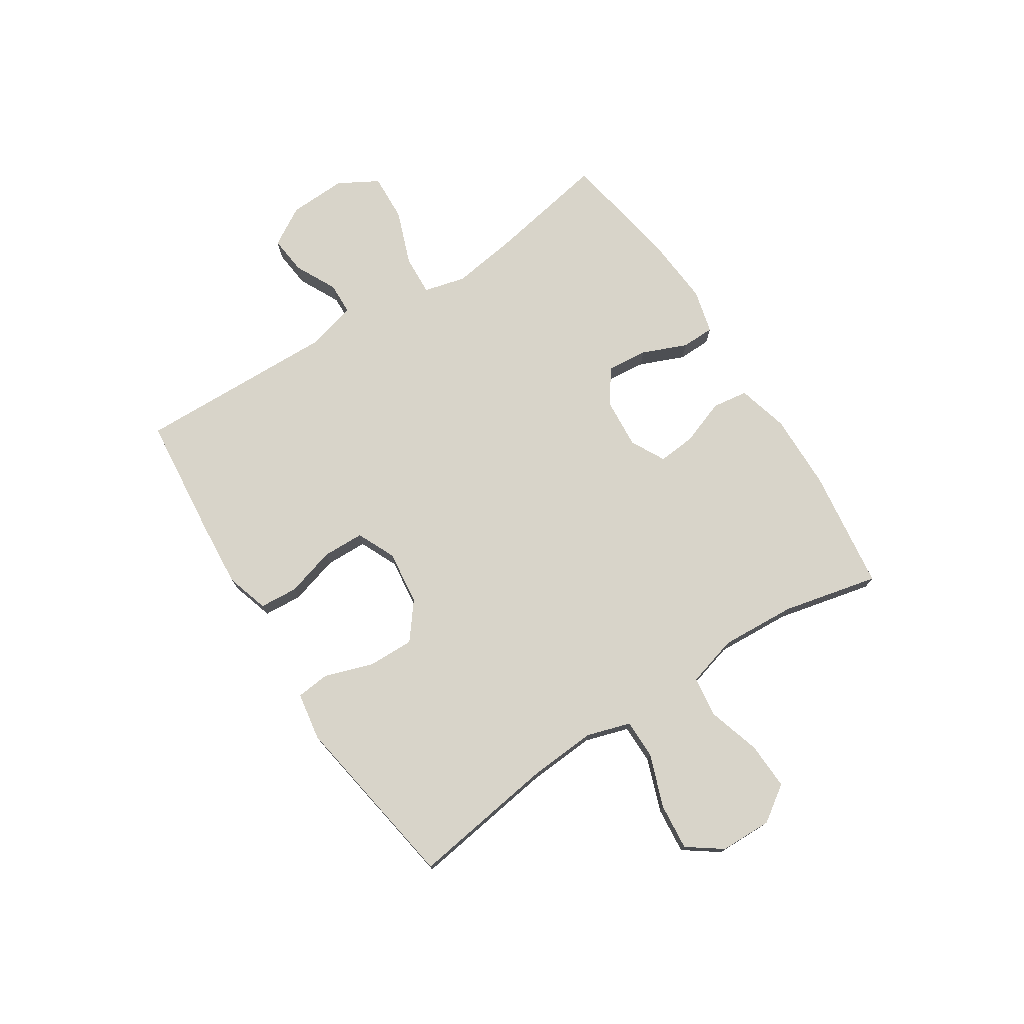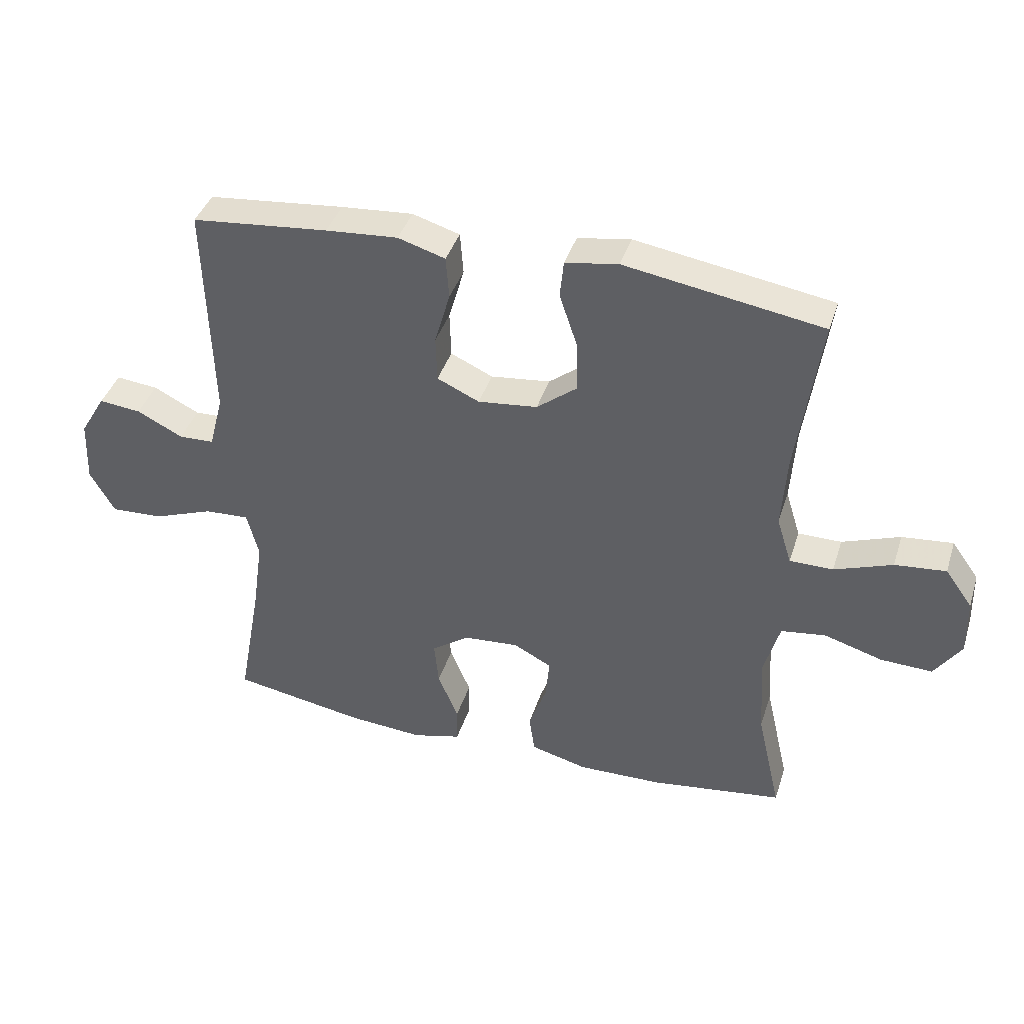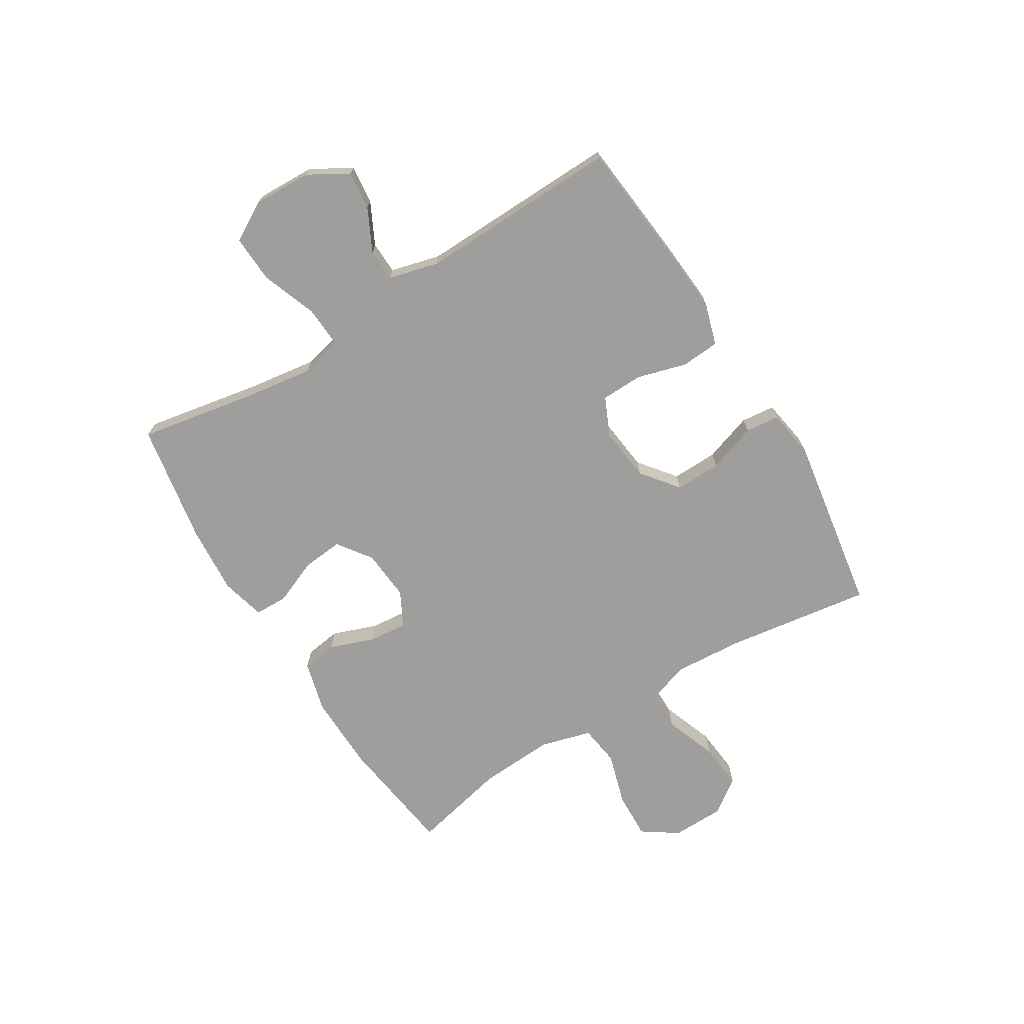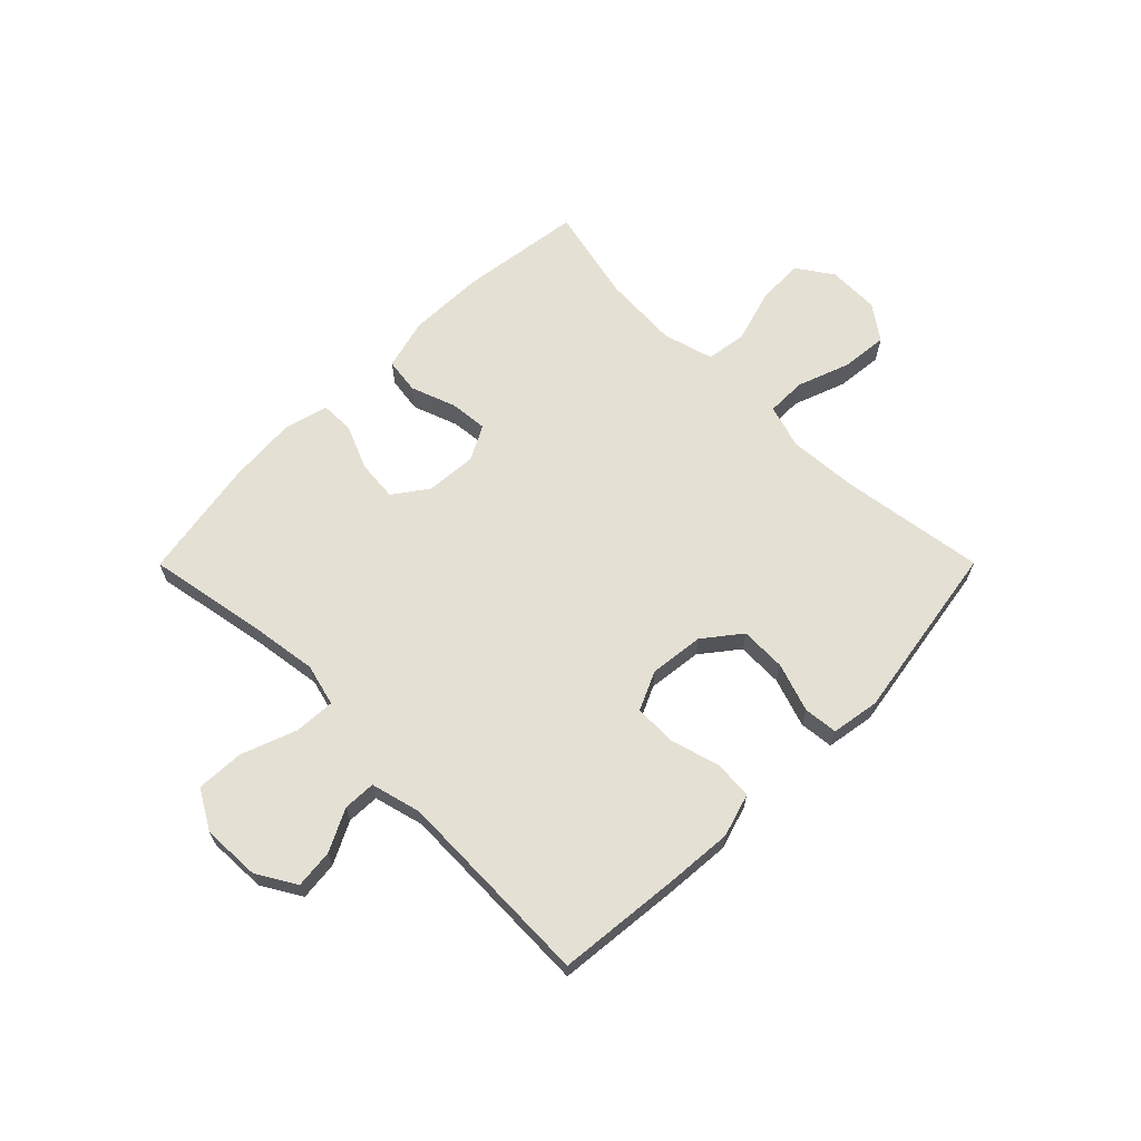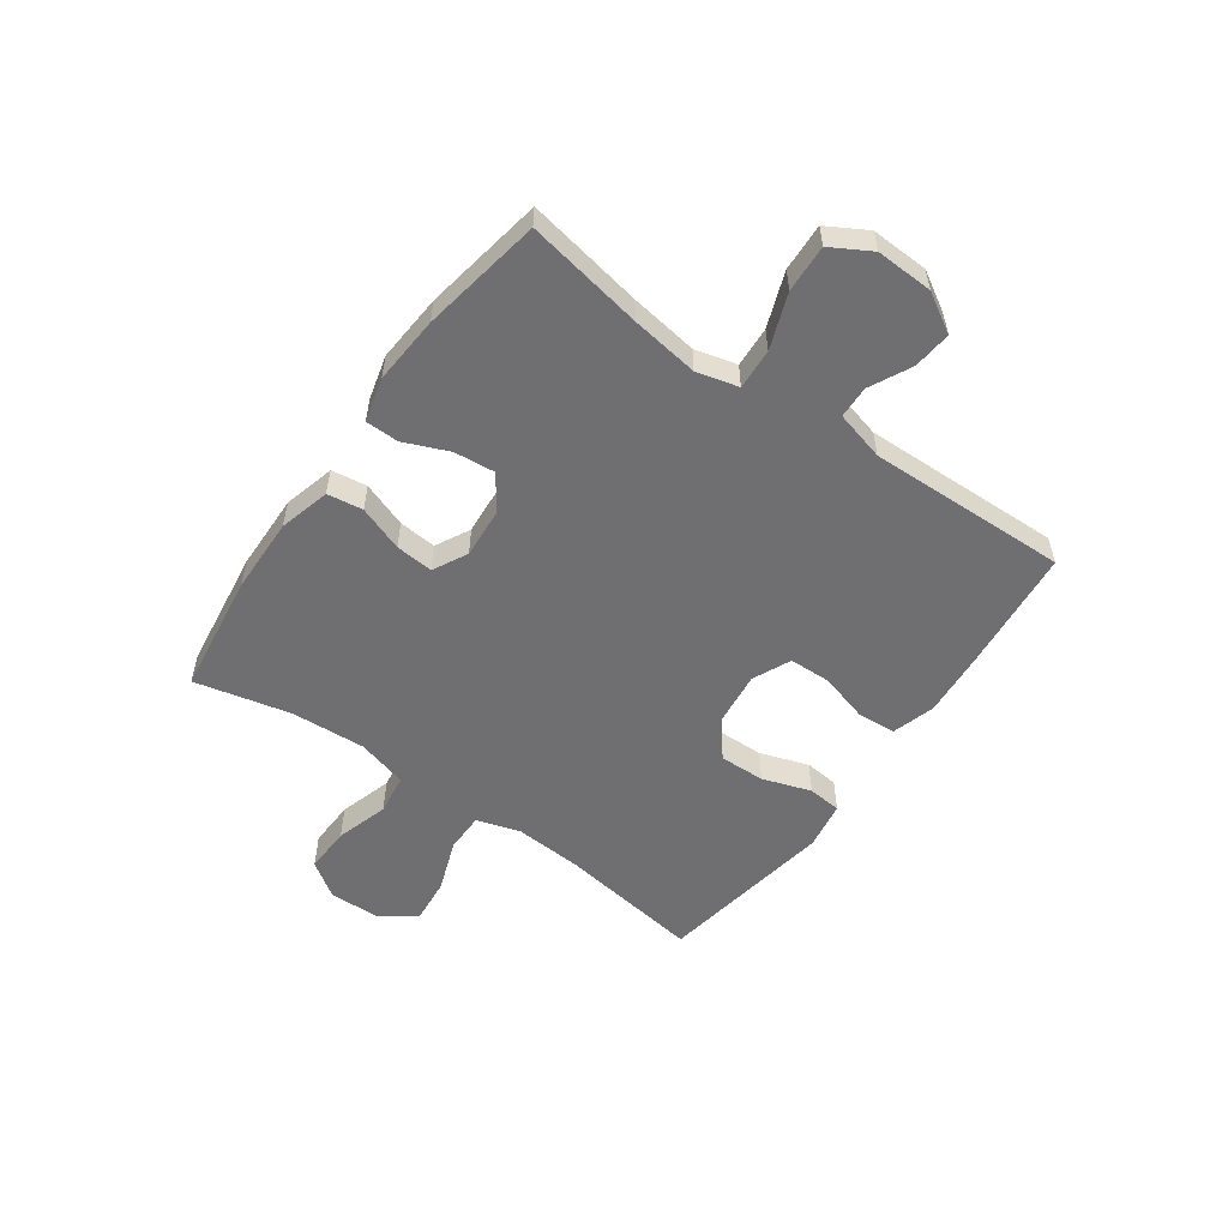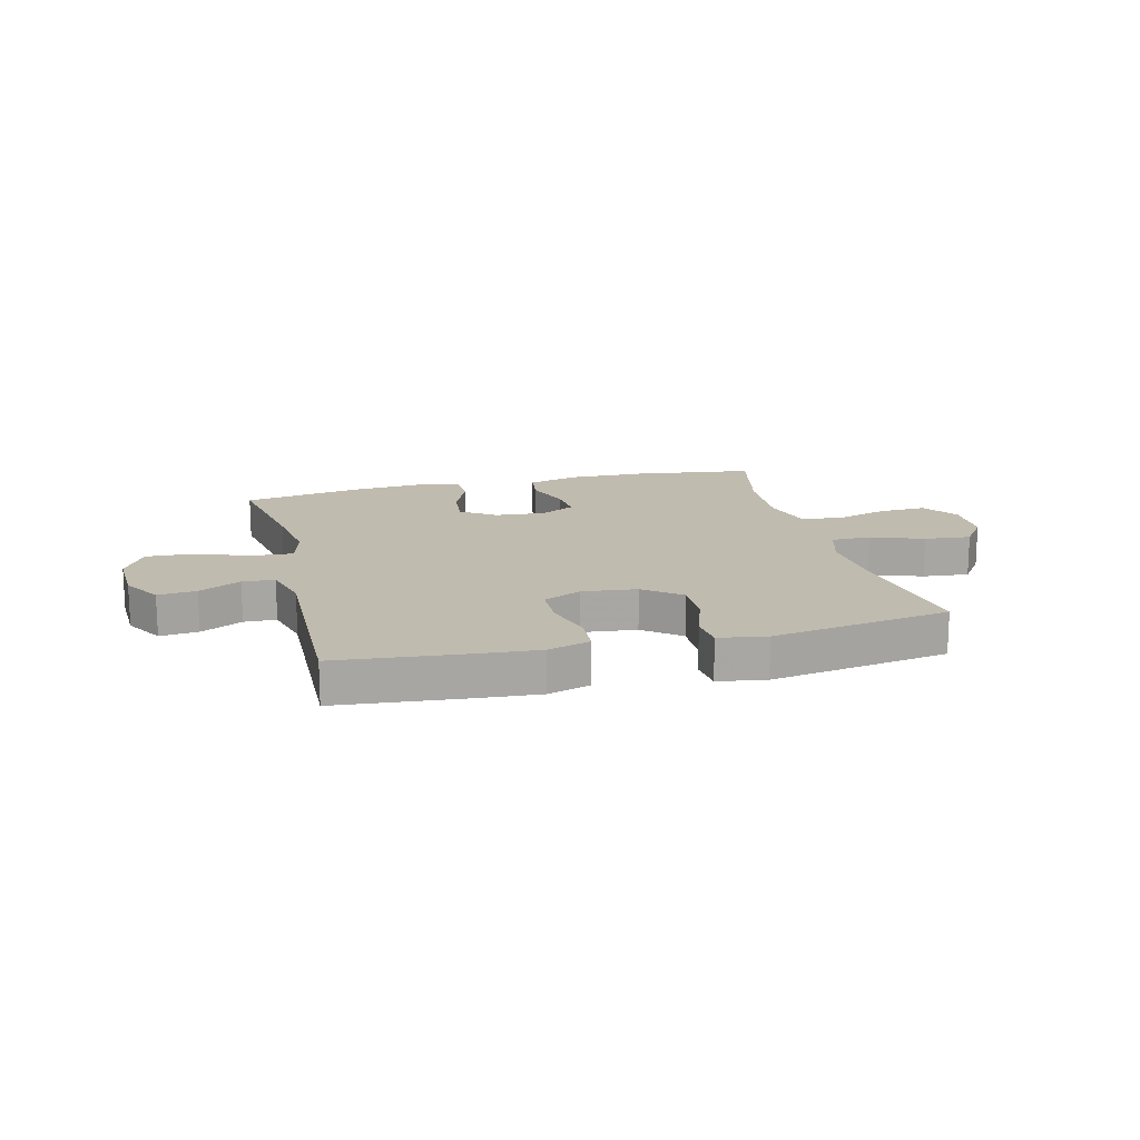
<metadata>
{"format":"obj","ext":"obj","renderer":"f3d","projection":"perspective","resolution":1024,"background":"white","views":[{"elev":75.0,"azim":57.1,"up":"+Y"},{"elev":40.1,"azim":17.1,"up":"+Z"},{"elev":-71.0,"azim":-58.4,"up":"+Y"},{"elev":65.3,"azim":-45.1,"up":"+Y"},{"elev":-54.7,"azim":-125.4,"up":"+Y"},{"elev":16.0,"azim":-14.2,"up":"+Y"}]}
</metadata>
<code>
v -0.5 0.07 0.5
v -0.28 0.07 0.522
v -0.164 0.07 0.531
v -0.088 0.07 0.508
v -0.083 0.07 0.44
v -0.108 0.07 0.353
v -0.106 0.07 0.279
v -0.038 0.07 0.248
v 0.058 0.07 0.259
v 0.123 0.07 0.31
v 0.121 0.07 0.391
v 0.092 0.07 0.477
v 0.098 0.07 0.537
v 0.183 0.07 0.551
v 0.5 0.07 0.5
v 0.463 0.07 0.244
v 0.455 0.07 0.123
v 0.479 0.07 0.046
v 0.549 0.07 0.046
v 0.642 0.07 0.08
v 0.724 0.07 0.088
v 0.768 0.07 0.027
v 0.77 0.07 -0.065
v 0.727 0.07 -0.128
v 0.644 0.07 -0.125
v 0.55 0.07 -0.097
v 0.478 0.07 -0.107
v 0.453 0.07 -0.197
v 0.461 0.07 -0.33
v 0.5 0.07 -0.5
v 0.286 0.07 -0.529
v 0.15 0.07 -0.532
v 0.059 0.07 -0.508
v 0.05 0.07 -0.445
v 0.079 0.07 -0.365
v 0.085 0.07 -0.298
v 0.024 0.07 -0.266
v -0.066 0.07 -0.273
v -0.126 0.07 -0.316
v -0.119 0.07 -0.388
v -0.086 0.07 -0.467
v -0.087 0.07 -0.526
v -0.165 0.07 -0.546
v -0.286 0.07 -0.537
v -0.5 0.07 -0.5
v -0.462 0.07 -0.291
v -0.445 0.07 -0.172
v -0.464 0.07 -0.098
v -0.536 0.07 -0.102
v -0.633 0.07 -0.138
v -0.717 0.07 -0.142
v -0.757 0.07 -0.072
v -0.753 0.07 0.03
v -0.712 0.07 0.099
v -0.644 0.07 0.092
v -0.57 0.07 0.055
v -0.513 0.07 0.057
v -0.49 0.07 0.145
v -0.5 0 0.5
v -0.28 0 0.522
v -0.164 0 0.531
v -0.088 0 0.508
v -0.083 0 0.44
v -0.108 0 0.353
v -0.106 0 0.279
v -0.038 0 0.248
v 0.058 0 0.259
v 0.123 0 0.31
v 0.121 0 0.391
v 0.092 0 0.477
v 0.098 0 0.537
v 0.183 0 0.551
v 0.5 0 0.5
v 0.463 0 0.244
v 0.455 0 0.123
v 0.479 0 0.046
v 0.549 0 0.046
v 0.642 0 0.08
v 0.724 0 0.088
v 0.768 0 0.027
v 0.77 0 -0.065
v 0.727 0 -0.128
v 0.644 0 -0.125
v 0.55 0 -0.097
v 0.478 0 -0.107
v 0.453 0 -0.197
v 0.461 0 -0.33
v 0.5 0 -0.5
v 0.286 0 -0.529
v 0.15 0 -0.532
v 0.059 0 -0.508
v 0.05 0 -0.445
v 0.079 0 -0.365
v 0.085 0 -0.298
v 0.024 0 -0.266
v -0.066 0 -0.273
v -0.126 0 -0.316
v -0.119 0 -0.388
v -0.086 0 -0.467
v -0.087 0 -0.526
v -0.165 0 -0.546
v -0.286 0 -0.537
v -0.5 0 -0.5
v -0.462 0 -0.291
v -0.445 0 -0.172
v -0.464 0 -0.098
v -0.536 0 -0.102
v -0.633 0 -0.138
v -0.717 0 -0.142
v -0.757 0 -0.072
v -0.753 0 0.03
v -0.712 0 0.099
v -0.644 0 0.092
v -0.57 0 0.055
v -0.513 0 0.057
v -0.49 0 0.145
f 54 55 56
f 53 54 56
f 52 53 56
f 51 52 56
f 50 51 56
f 49 50 56
f 48 49 56 57
f 44 45 46
f 43 44 46
f 42 43 46
f 41 42 46
f 40 41 46
f 39 40 46 47
f 38 39 47 48
f 33 34 35
f 32 33 35
f 31 32 35
f 30 31 35
f 29 30 35
f 28 29 35 36
f 27 28 36 37
f 24 25 26
f 23 24 26
f 22 23 26
f 21 22 26
f 20 21 26
f 19 20 26
f 18 19 26 27
f 48 57 58
f 38 48 58
f 37 38 58
f 27 37 58
f 18 27 58
f 17 18 58
f 14 15 16
f 13 14 16
f 12 13 16
f 11 12 16
f 4 5 6
f 3 4 6
f 2 3 6
f 1 2 6
f 58 1 6
f 58 6 7
f 10 11 16 17
f 9 10 17
f 8 9 17 58
f 7 8 58
f 114 113 112
f 114 112 111
f 114 111 110
f 114 110 109
f 114 109 108
f 114 108 107
f 115 114 107 106
f 104 103 102
f 104 102 101
f 104 101 100
f 104 100 99
f 104 99 98
f 105 104 98 97
f 106 105 97 96
f 93 92 91
f 93 91 90
f 93 90 89
f 93 89 88
f 93 88 87
f 94 93 87 86
f 95 94 86 85
f 84 83 82
f 84 82 81
f 84 81 80
f 84 80 79
f 84 79 78
f 84 78 77
f 85 84 77 76
f 116 115 106
f 116 106 96
f 116 96 95
f 116 95 85
f 116 85 76
f 116 76 75
f 74 73 72
f 74 72 71
f 74 71 70
f 74 70 69
f 64 63 62
f 64 62 61
f 64 61 60
f 64 60 59
f 64 59 116
f 65 64 116
f 75 74 69 68
f 75 68 67
f 116 75 67 66
f 116 66 65
f 1 59 60 2
f 2 60 61 3
f 3 61 62 4
f 4 62 63 5
f 5 63 64 6
f 6 64 65 7
f 7 65 66 8
f 8 66 67 9
f 9 67 68 10
f 10 68 69 11
f 11 69 70 12
f 12 70 71 13
f 13 71 72 14
f 14 72 73 15
f 15 73 74 16
f 16 74 75 17
f 17 75 76 18
f 18 76 77 19
f 19 77 78 20
f 20 78 79 21
f 21 79 80 22
f 22 80 81 23
f 23 81 82 24
f 24 82 83 25
f 25 83 84 26
f 26 84 85 27
f 27 85 86 28
f 28 86 87 29
f 29 87 88 30
f 30 88 89 31
f 31 89 90 32
f 32 90 91 33
f 33 91 92 34
f 34 92 93 35
f 35 93 94 36
f 36 94 95 37
f 37 95 96 38
f 38 96 97 39
f 39 97 98 40
f 40 98 99 41
f 41 99 100 42
f 42 100 101 43
f 43 101 102 44
f 44 102 103 45
f 45 103 104 46
f 46 104 105 47
f 47 105 106 48
f 48 106 107 49
f 49 107 108 50
f 50 108 109 51
f 51 109 110 52
f 52 110 111 53
f 53 111 112 54
f 54 112 113 55
f 55 113 114 56
f 56 114 115 57
f 57 115 116 58
f 58 116 59 1

</code>
